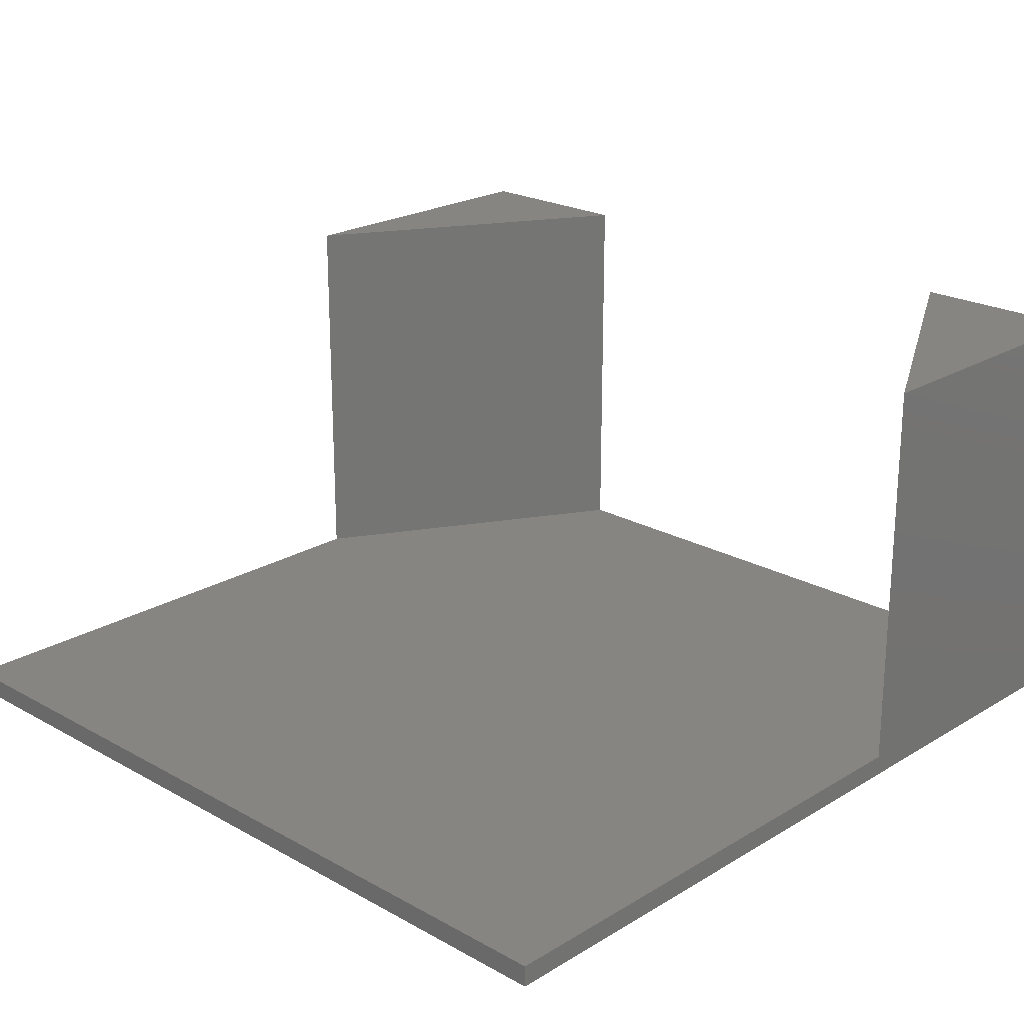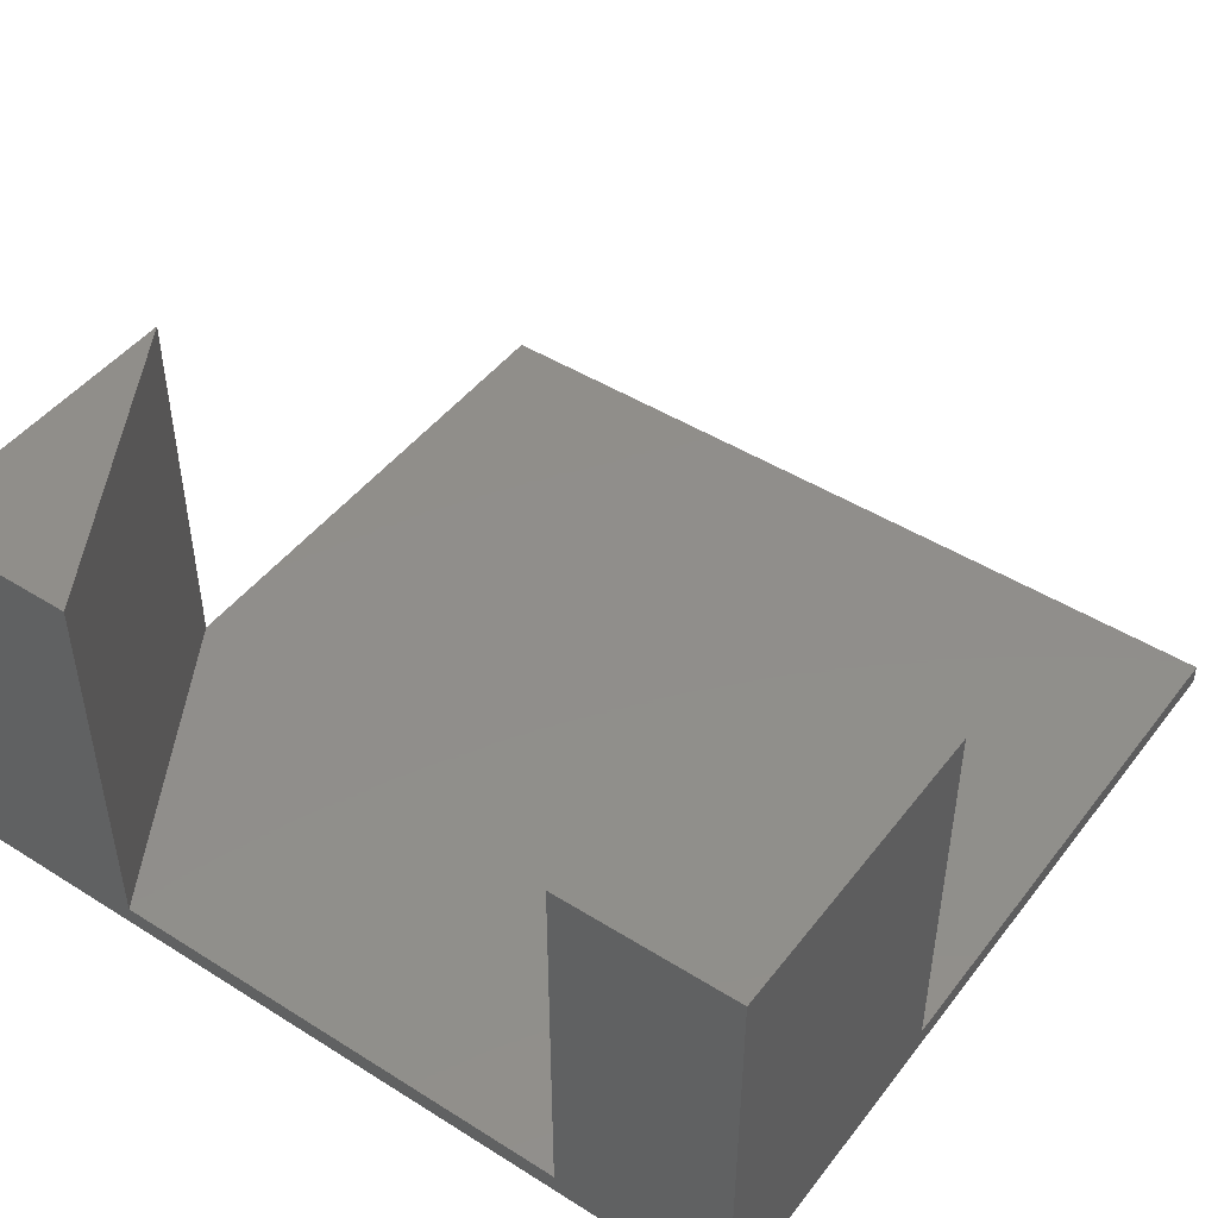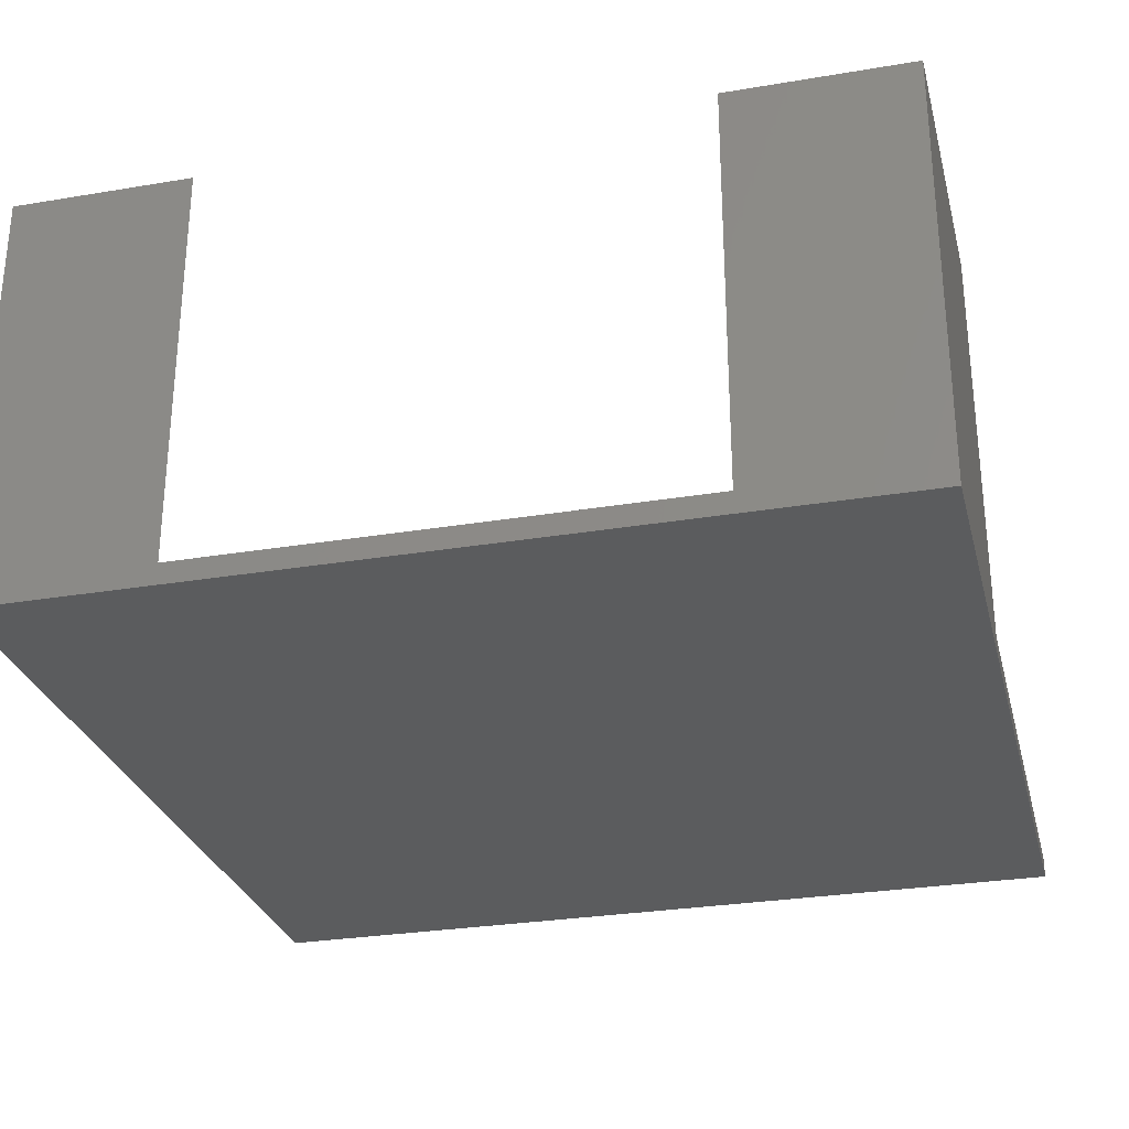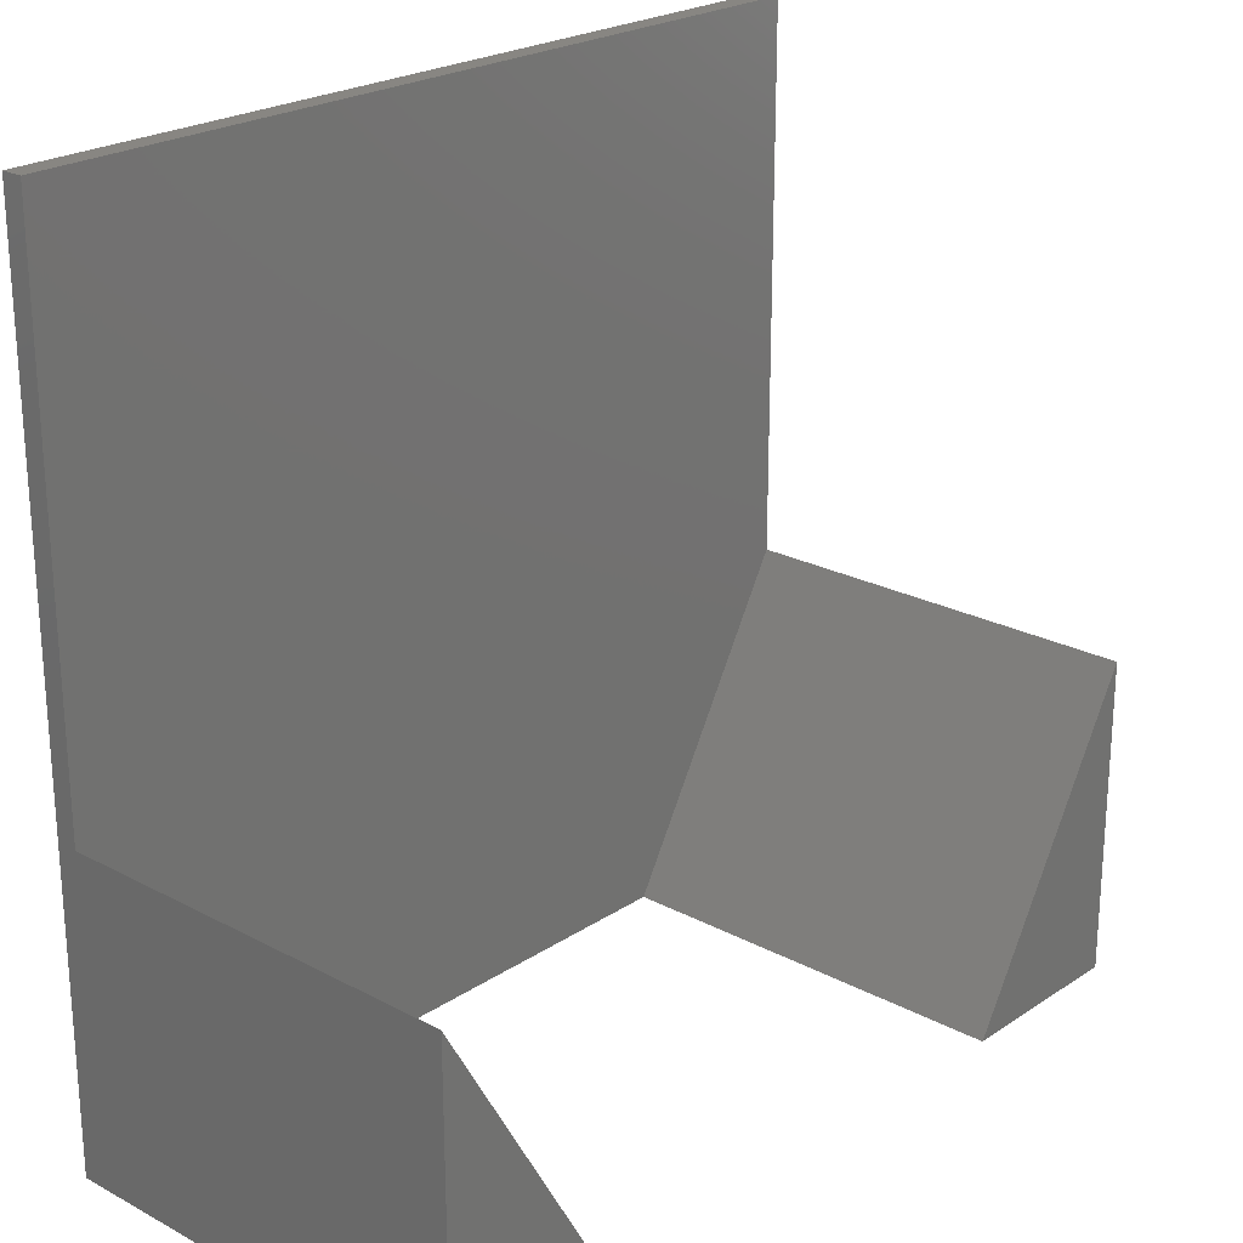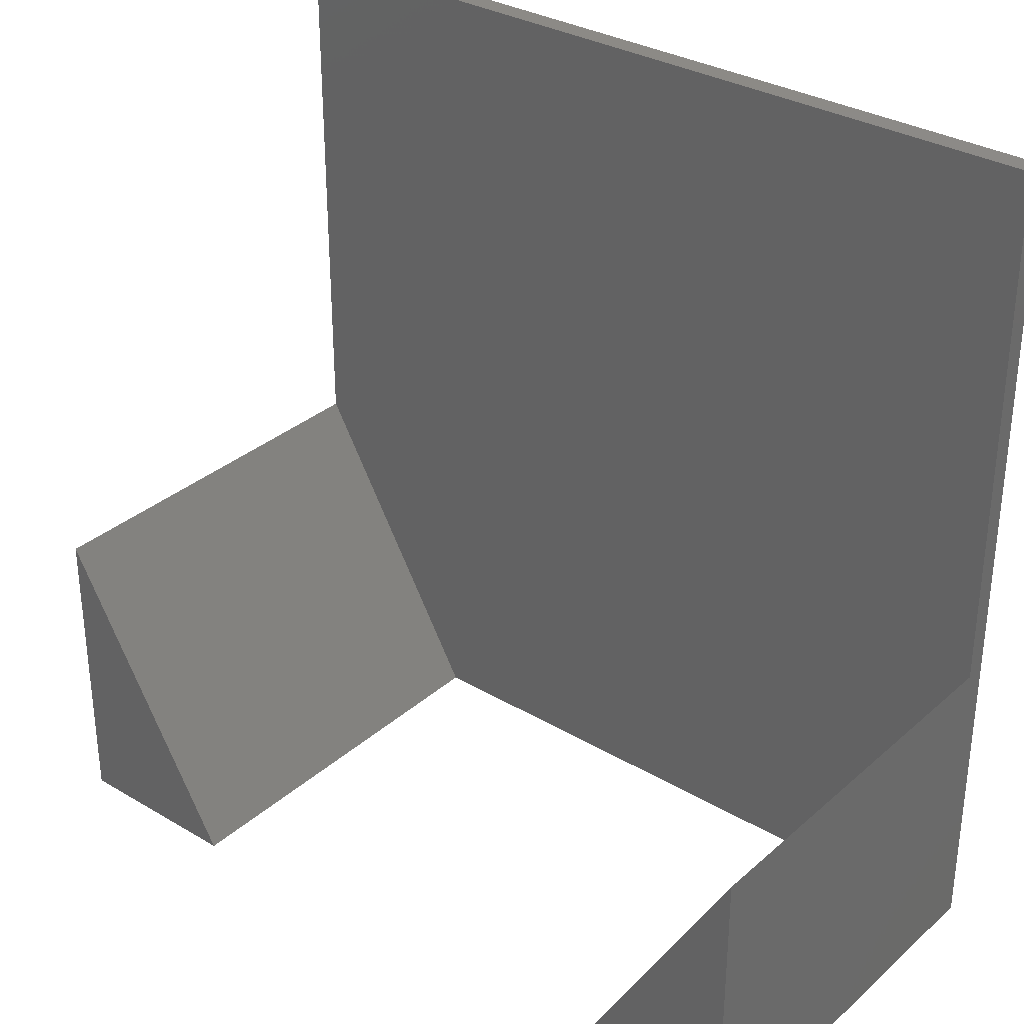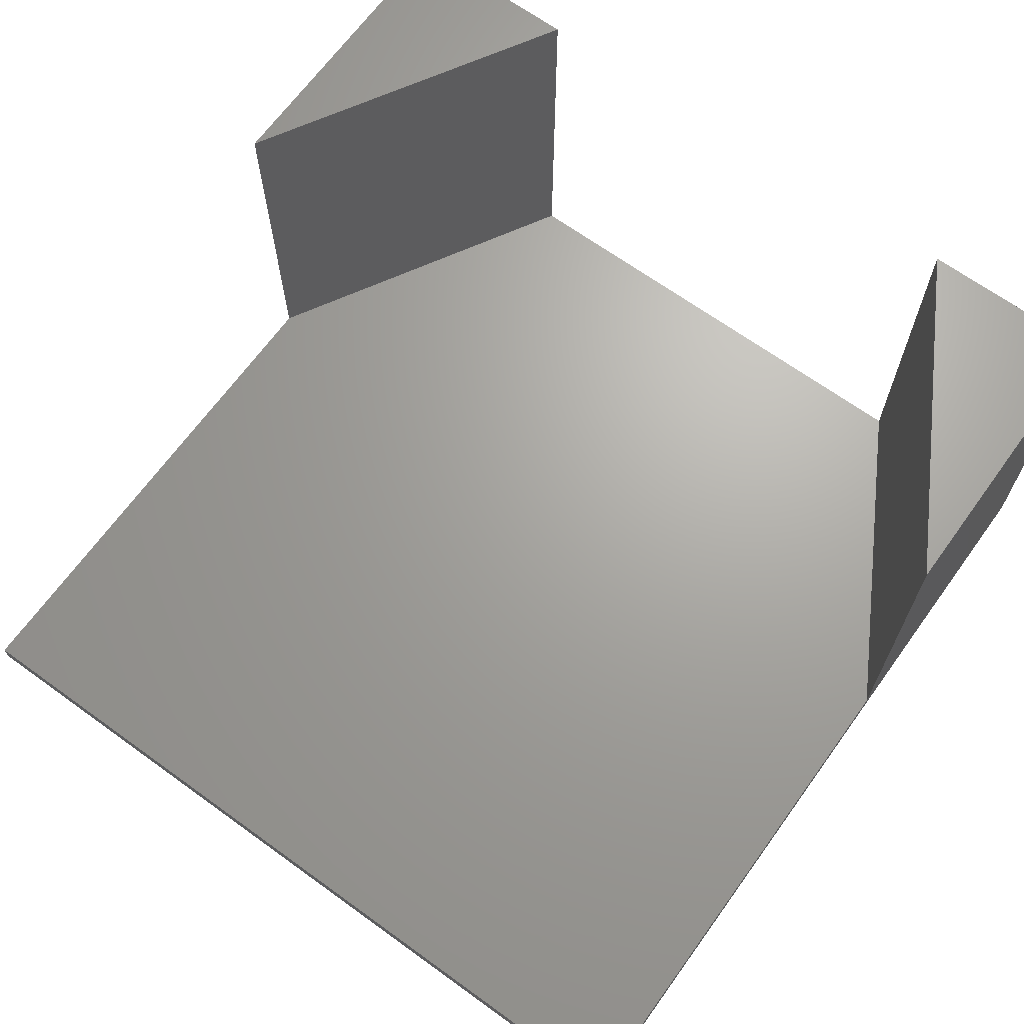
<metadata>
{"format":"stl","ext":"stl","renderer":"f3d","projection":"perspective","resolution":1024,"background":"white","views":[{"elev":22.2,"azim":-136.1,"up":"+Z"},{"elev":46.7,"azim":35.5,"up":"+Z"},{"elev":-28.7,"azim":14.1,"up":"+Z"},{"elev":23.2,"azim":-48.1,"up":"+Y"},{"elev":32.2,"azim":39.6,"up":"+Y"},{"elev":67.3,"azim":-144.1,"up":"+Z"}]}
</metadata>
<code>
# stl→obj: 16 verts, 28 faces
v 40 14.64 20
v 40 0 20
v 40 14.64 1
v 40 40 0
v 40 40 1
v 40 0 0
v 0 14.64 20
v 0 0 20
v 8.453 0 20
v 31.55 0 20
v 0 14.64 1
v 31.55 0 1
v 0 40 1
v 8.453 0 1
v 0 40 0
v 0 0 0
f 1 2 3
f 3 4 5
f 3 6 4
f 6 3 2
f 7 8 9
f 1 10 2
f 11 3 5
f 3 11 12
f 11 5 13
f 12 11 14
f 15 11 13
f 16 11 15
f 8 11 16
f 11 8 7
f 8 14 9
f 14 16 12
f 16 14 8
f 12 2 10
f 12 6 2
f 6 12 16
f 9 11 7
f 11 9 14
f 12 1 3
f 1 12 10
f 16 4 6
f 4 16 15
f 4 13 5
f 13 4 15

</code>
